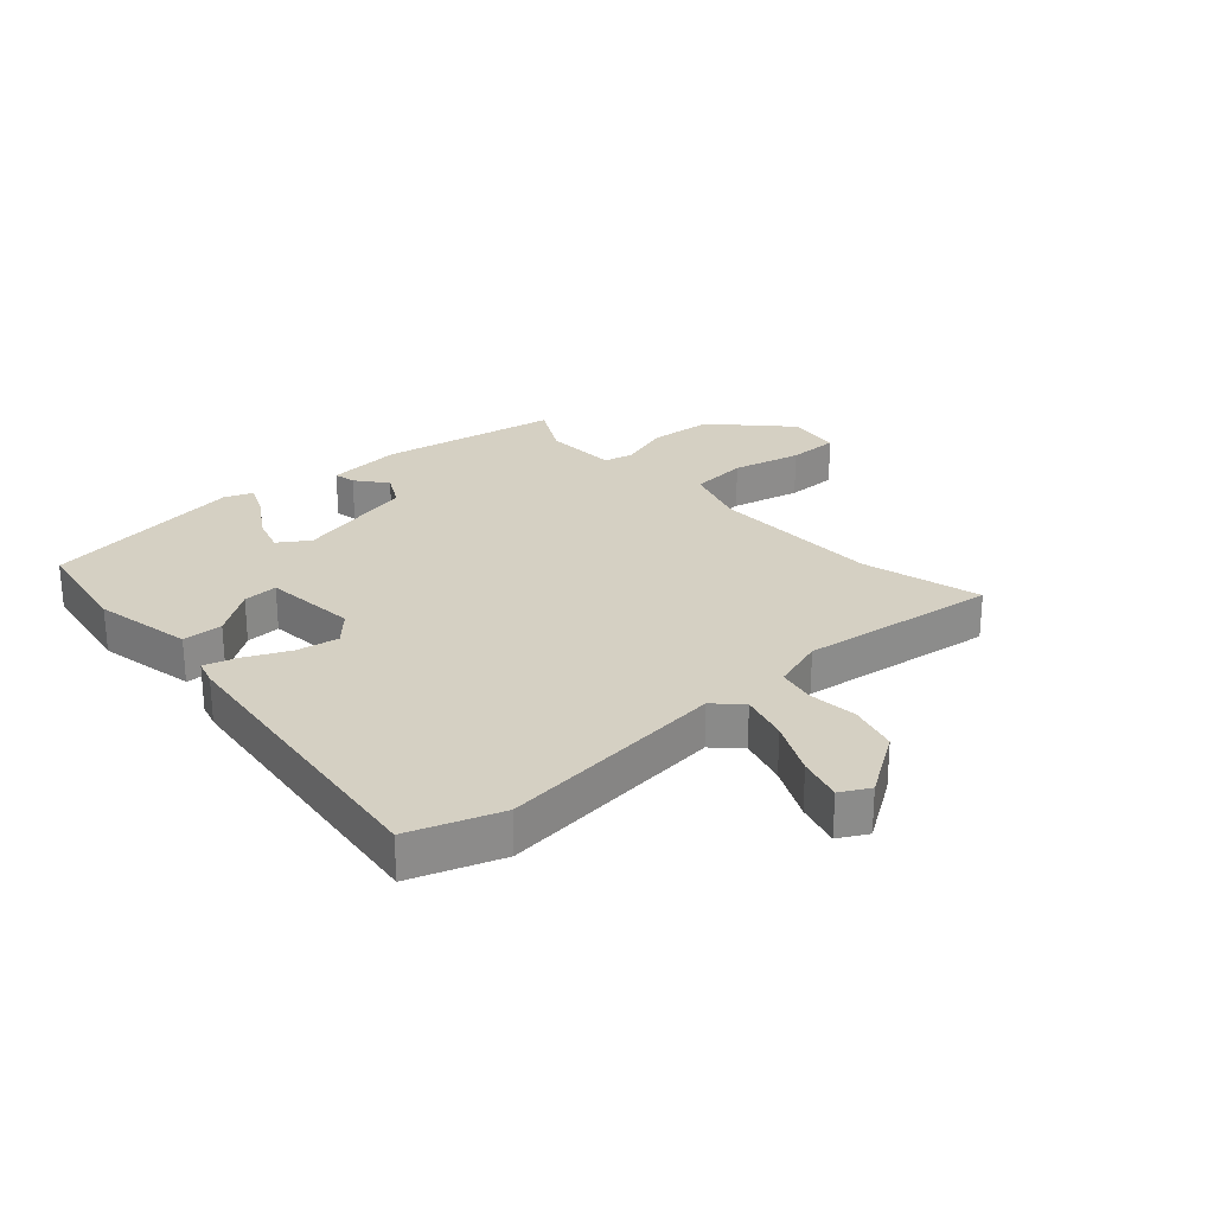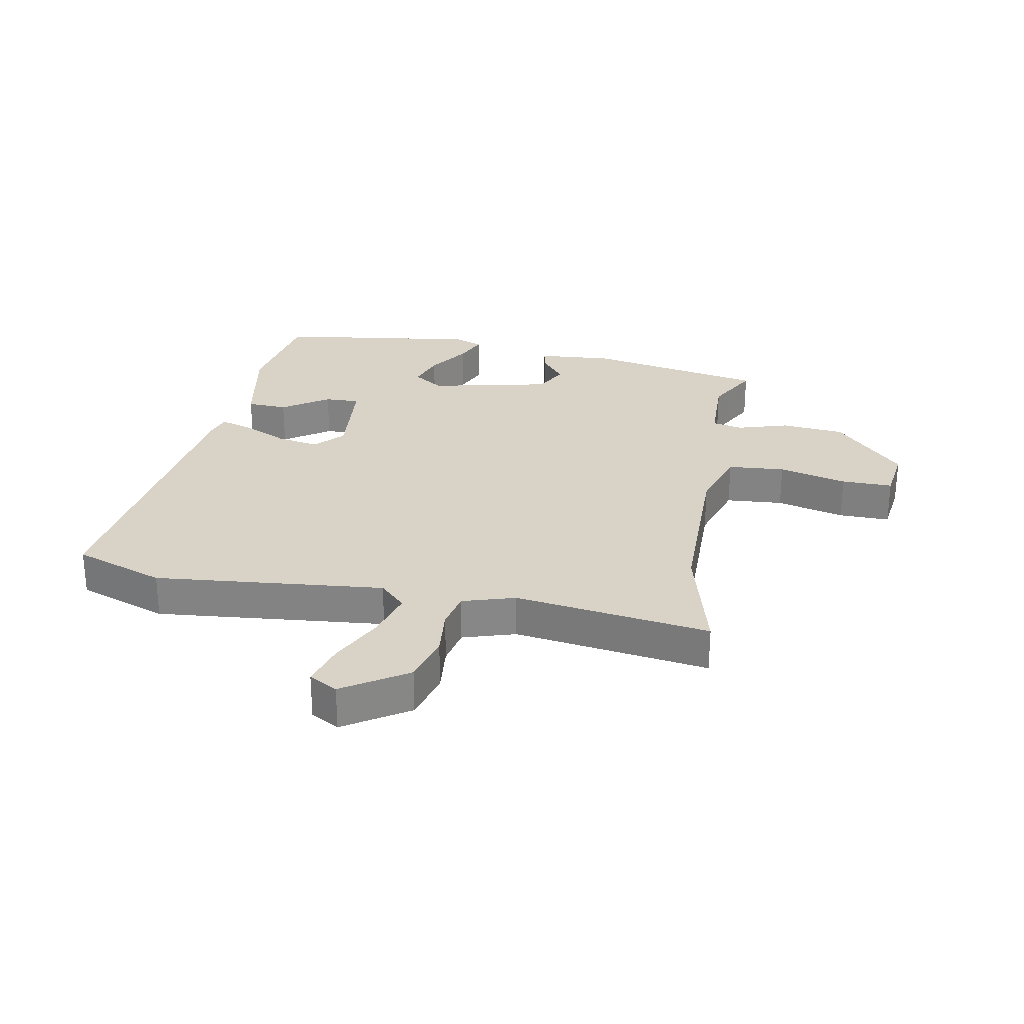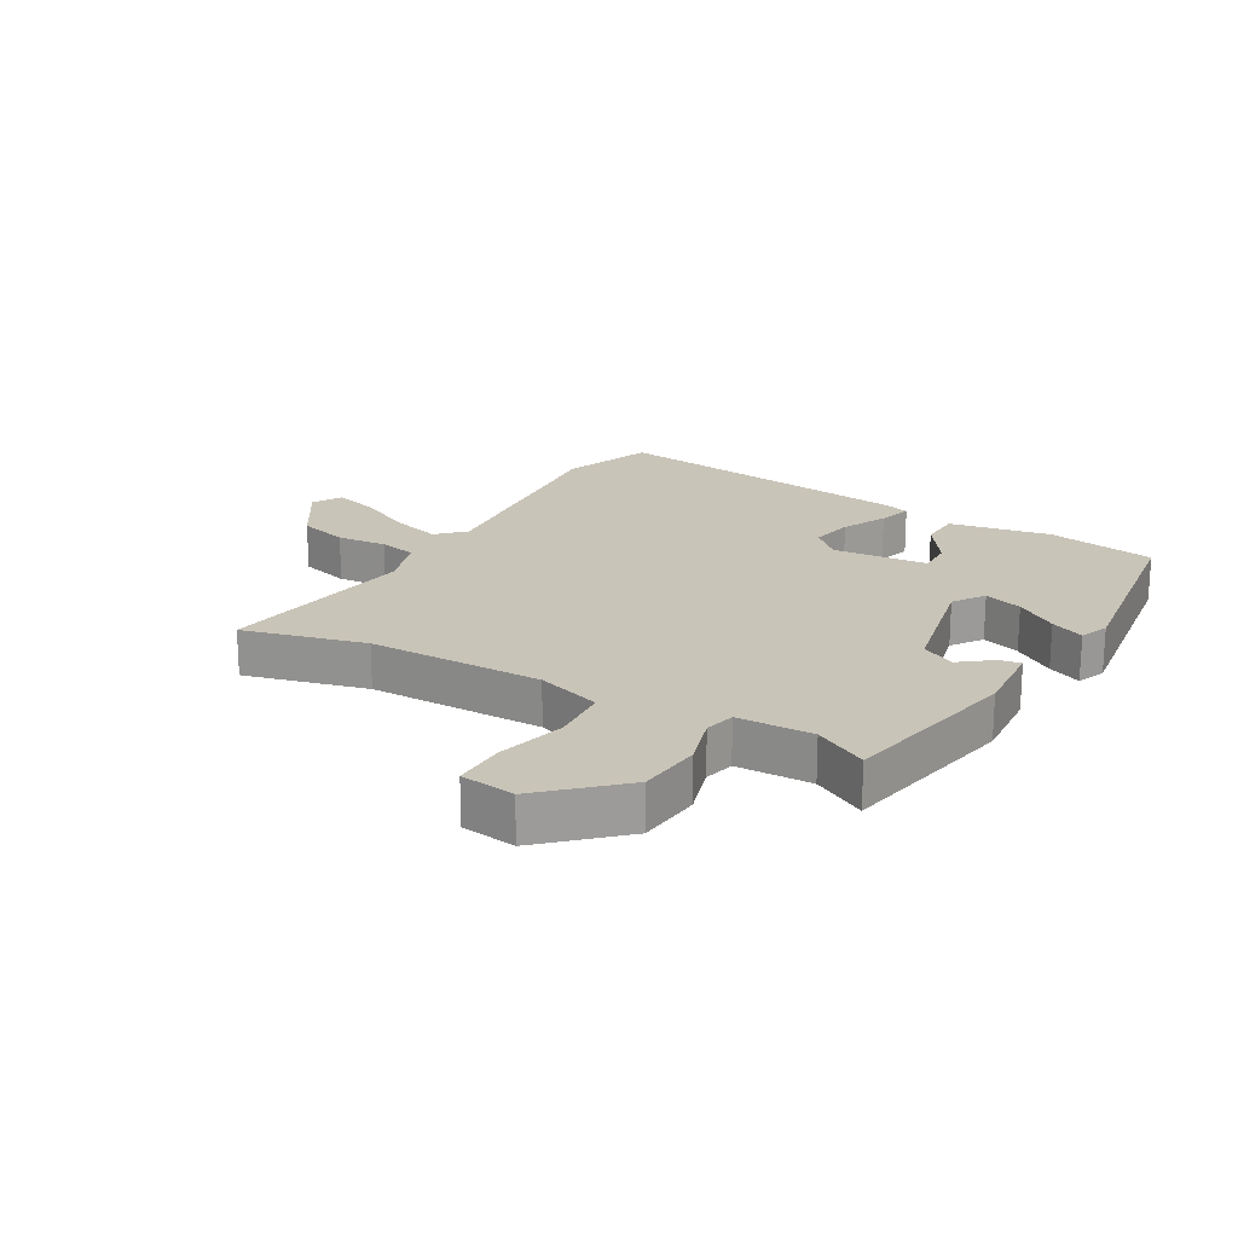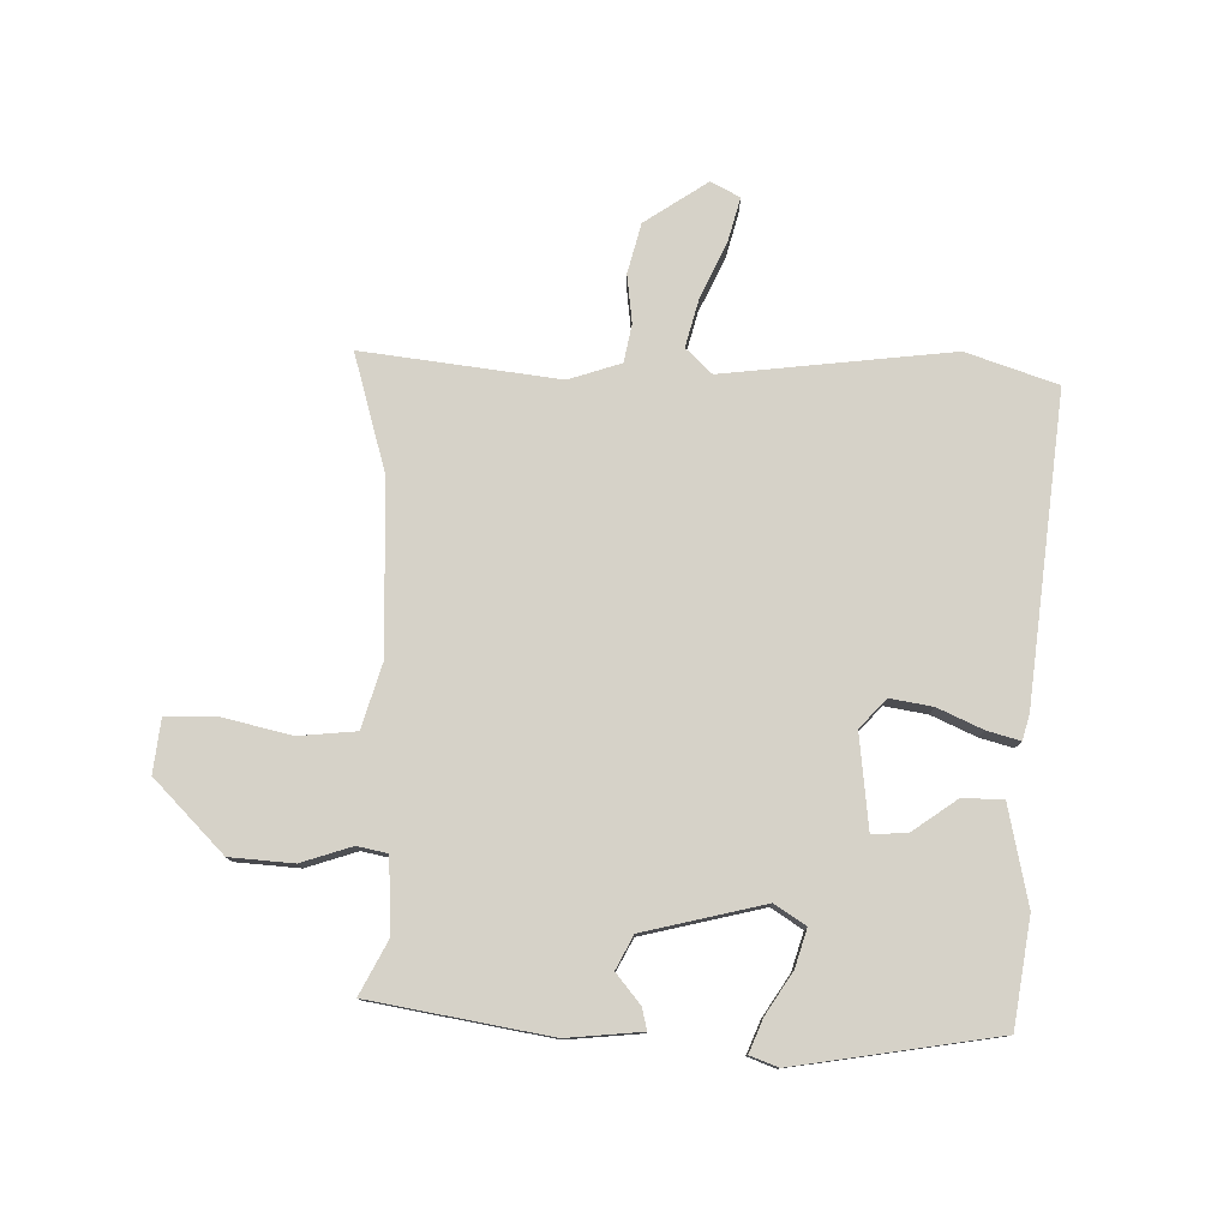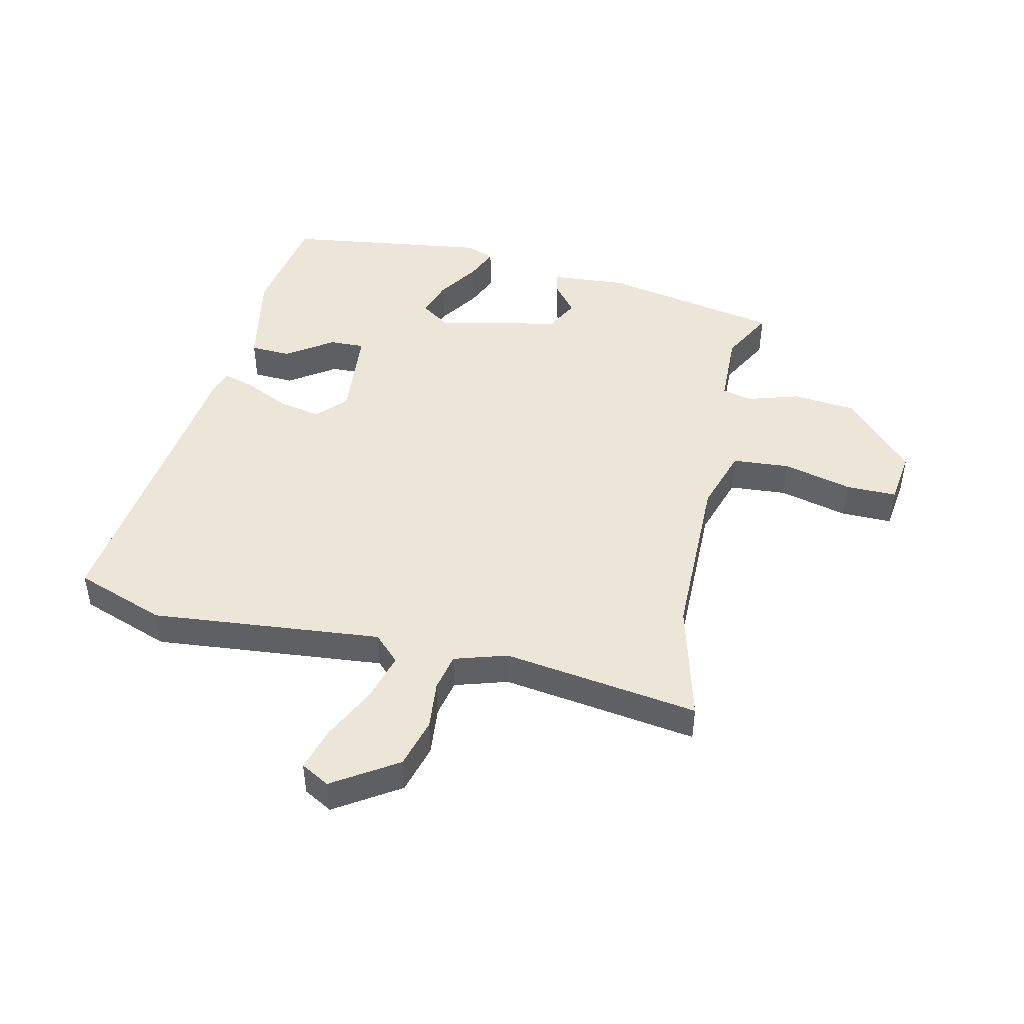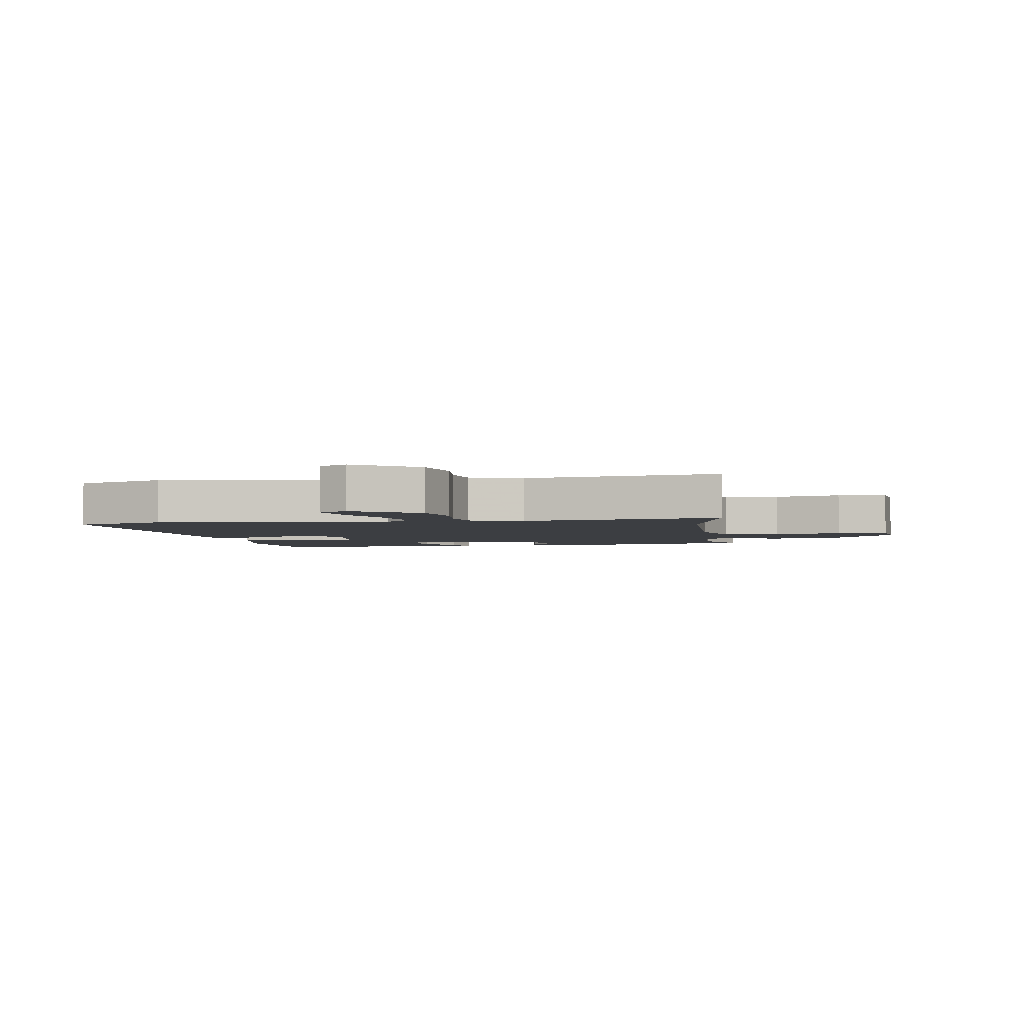
<metadata>
{"format":"obj","ext":"obj","renderer":"f3d","projection":"perspective","resolution":1024,"background":"white","views":[{"elev":26.3,"azim":136.9,"up":"+Y"},{"elev":28.1,"azim":-170.2,"up":"+Y"},{"elev":20.2,"azim":-60.5,"up":"+Y"},{"elev":78.3,"azim":-0.7,"up":"+Y"},{"elev":46.4,"azim":-168.0,"up":"+Y"},{"elev":-3.2,"azim":-172.1,"up":"+Y"}]}
</metadata>
<code>
v 0.451 0.07 0.501
v 0.484 0.07 0.324
v 0.455 0.07 0.16
v 0.388 0.07 0.156
v 0.311 0.07 0.207
v 0.253 0.07 0.208
v 0.241 0.07 0.052
v 0.286 0.07 0.006
v 0.356 0.07 0.02
v 0.429 0.07 0.056
v 0.483 0.07 0.073
v 0.496 0.07 0.032
v 0.568 0.07 -0.474
v 0.419 0.07 -0.53
v 0.037 0.07 -0.498
v -0.005 0.07 -0.541
v 0.019 0.07 -0.621
v 0.064 0.07 -0.71
v 0.086 0.07 -0.783
v 0.039 0.07 -0.81
v -0.068 0.07 -0.743
v -0.092 0.07 -0.661
v -0.085 0.07 -0.58
v -0.099 0.07 -0.518
v -0.187 0.07 -0.492
v -0.511 0.07 -0.543
v -0.461 0.07 -0.344
v -0.462 0.07 -0.059
v -0.497 0.07 0.046
v -0.592 0.07 0.052
v -0.705 0.07 0.022
v -0.79 0.07 0.02
v -0.803 0.07 0.109
v -0.692 0.07 0.23
v -0.587 0.07 0.241
v -0.502 0.07 0.216
v -0.452 0.07 0.228
v -0.45 0.07 0.351
v -0.498 0.07 0.437
v -0.203 0.07 0.498
v -0.078 0.07 0.49
v -0.085 0.07 0.454
v -0.124 0.07 0.403
v -0.094 0.07 0.349
v 0.108 0.07 0.307
v 0.158 0.07 0.342
v 0.137 0.07 0.404
v 0.091 0.07 0.471
v 0.067 0.07 0.525
v 0.113 0.07 0.544
v 0.451 0 0.501
v 0.484 0 0.324
v 0.455 0 0.16
v 0.388 0 0.156
v 0.311 0 0.207
v 0.253 0 0.208
v 0.241 0 0.052
v 0.286 0 0.006
v 0.356 0 0.02
v 0.429 0 0.056
v 0.483 0 0.073
v 0.496 0 0.032
v 0.568 0 -0.474
v 0.419 0 -0.53
v 0.037 0 -0.498
v -0.005 0 -0.541
v 0.019 0 -0.621
v 0.064 0 -0.71
v 0.086 0 -0.783
v 0.039 0 -0.81
v -0.068 0 -0.743
v -0.092 0 -0.661
v -0.085 0 -0.58
v -0.099 0 -0.518
v -0.187 0 -0.492
v -0.511 0 -0.543
v -0.461 0 -0.344
v -0.462 0 -0.059
v -0.497 0 0.046
v -0.592 0 0.052
v -0.705 0 0.022
v -0.79 0 0.02
v -0.803 0 0.109
v -0.692 0 0.23
v -0.587 0 0.241
v -0.502 0 0.216
v -0.452 0 0.228
v -0.45 0 0.351
v -0.498 0 0.437
v -0.203 0 0.498
v -0.078 0 0.49
v -0.085 0 0.454
v -0.124 0 0.403
v -0.094 0 0.349
v 0.108 0 0.307
v 0.158 0 0.342
v 0.137 0 0.404
v 0.091 0 0.471
v 0.067 0 0.525
v 0.113 0 0.544
f 3 4 5
f 2 3 5
f 1 2 5
f 50 1 5
f 49 50 5
f 48 49 5
f 47 48 5
f 46 47 5 6
f 45 46 6 7
f 44 45 7
f 41 42 43
f 40 41 43
f 39 40 43
f 38 39 43
f 37 38 43 44
f 34 35 36
f 33 34 36
f 32 33 36
f 31 32 36
f 30 31 36
f 29 30 36 37
f 44 7 8
f 37 44 8
f 29 37 8
f 28 29 8
f 25 26 27
f 27 28 8
f 25 27 8
f 24 25 8
f 21 22 23
f 20 21 23
f 19 20 23
f 18 19 23
f 17 18 23
f 16 17 23 24
f 13 14 15
f 12 13 15
f 11 12 15
f 10 11 15
f 9 10 15
f 15 16 24
f 9 15 24
f 8 9 24
f 55 54 53
f 55 53 52
f 55 52 51
f 55 51 100
f 55 100 99
f 55 99 98
f 55 98 97
f 56 55 97 96
f 57 56 96 95
f 57 95 94
f 93 92 91
f 93 91 90
f 93 90 89
f 93 89 88
f 94 93 88 87
f 86 85 84
f 86 84 83
f 86 83 82
f 86 82 81
f 86 81 80
f 87 86 80 79
f 58 57 94
f 58 94 87
f 58 87 79
f 58 79 78
f 77 76 75
f 58 78 77
f 58 77 75
f 58 75 74
f 73 72 71
f 73 71 70
f 73 70 69
f 73 69 68
f 73 68 67
f 74 73 67 66
f 65 64 63
f 65 63 62
f 65 62 61
f 65 61 60
f 65 60 59
f 74 66 65
f 74 65 59
f 74 59 58
f 1 51 52 2
f 2 52 53 3
f 3 53 54 4
f 4 54 55 5
f 5 55 56 6
f 6 56 57 7
f 7 57 58 8
f 8 58 59 9
f 9 59 60 10
f 10 60 61 11
f 11 61 62 12
f 12 62 63 13
f 13 63 64 14
f 14 64 65 15
f 15 65 66 16
f 16 66 67 17
f 17 67 68 18
f 18 68 69 19
f 19 69 70 20
f 20 70 71 21
f 21 71 72 22
f 22 72 73 23
f 23 73 74 24
f 24 74 75 25
f 25 75 76 26
f 26 76 77 27
f 27 77 78 28
f 28 78 79 29
f 29 79 80 30
f 30 80 81 31
f 31 81 82 32
f 32 82 83 33
f 33 83 84 34
f 34 84 85 35
f 35 85 86 36
f 36 86 87 37
f 37 87 88 38
f 38 88 89 39
f 39 89 90 40
f 40 90 91 41
f 41 91 92 42
f 42 92 93 43
f 43 93 94 44
f 44 94 95 45
f 45 95 96 46
f 46 96 97 47
f 47 97 98 48
f 48 98 99 49
f 49 99 100 50
f 50 100 51 1

</code>
